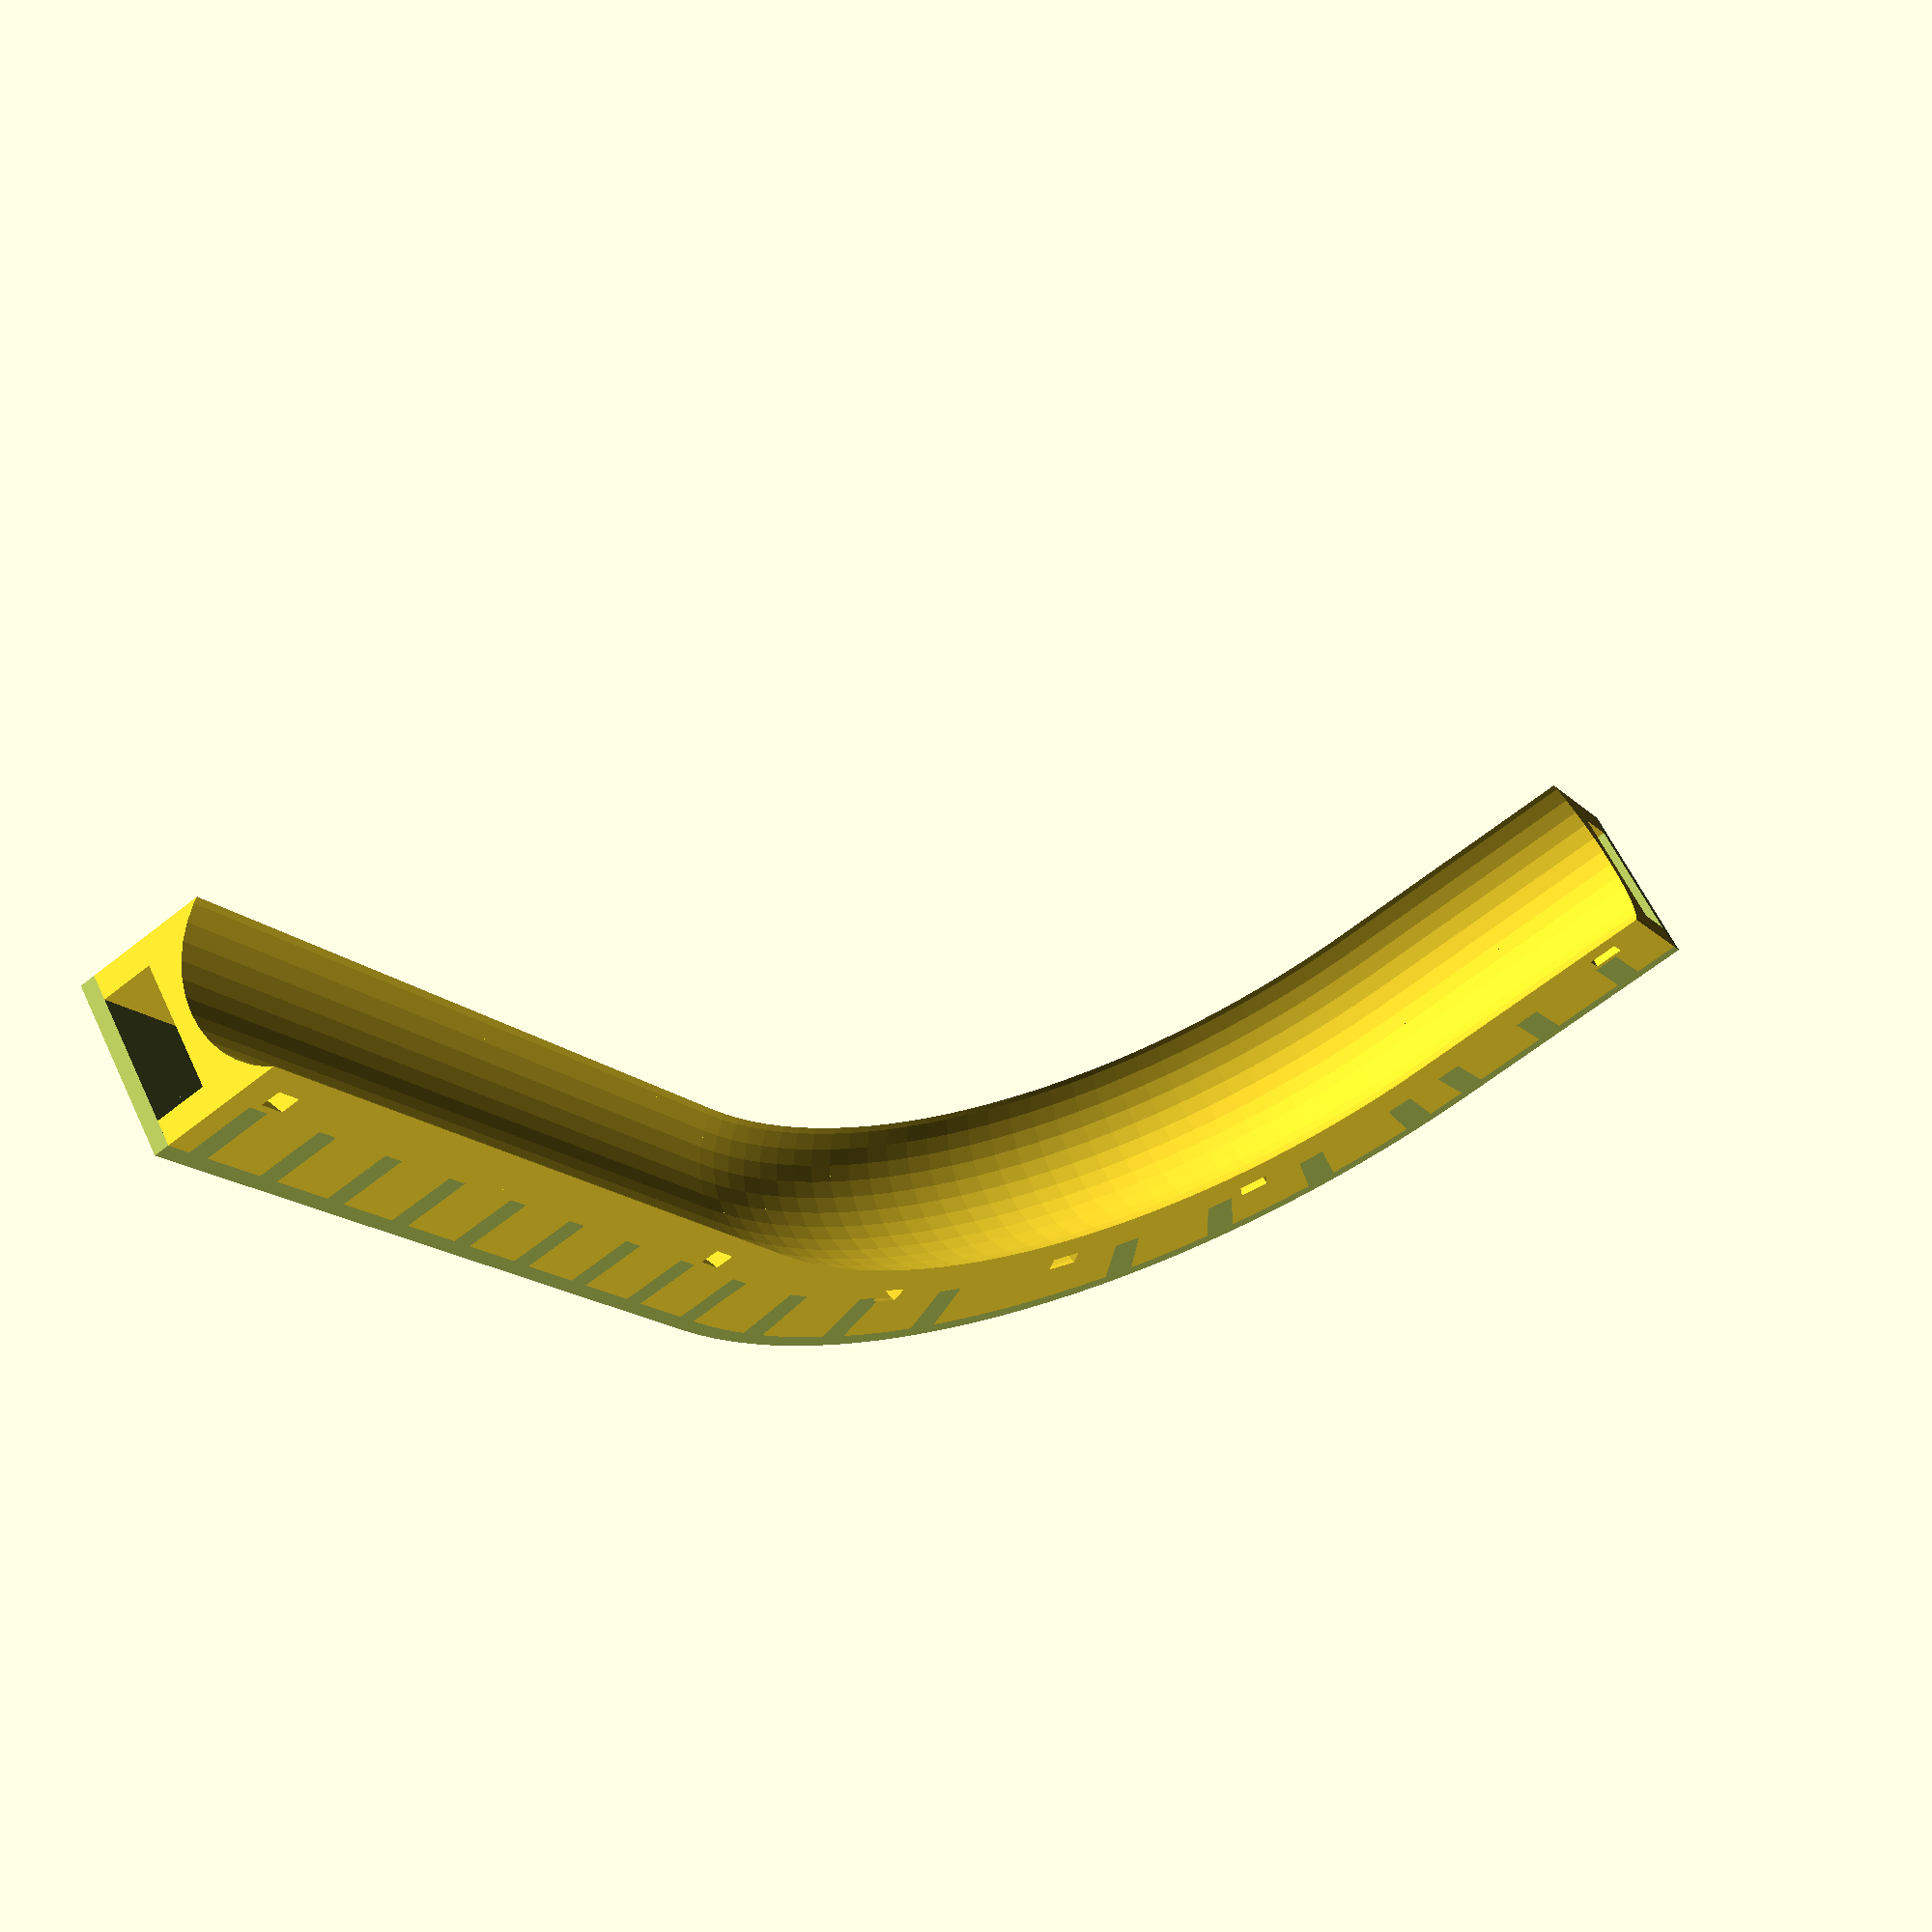
<openscad>
inner_w = 15;
height = 6;
curvature_r = 70;
rohr_d = 25;
ws = 1.5;
front_ws = 1.2 * ws;
end_l1 = 65/2;
end_l2 = 70 + end_l1;
kabelbinder_w = 2.5+1;
kabelbinder_h = 1.1+1;
nasenbreite = 3;
nase_every = 4;

wide = rohr_d -  4;
end_slot_dist = 8;
slot_innenversatz = 0; // -ws

show = "both"; // front , base, both

module nase2d(extra_l = 2)
{
	w = 1;
	offset(r=-w) offset(delta=+w) union()
	{
		translate([0, -2*w])
			square([w, extra_l + 2*w]);
		translate([0, -w])
			square([2*w, w]);
	}
}

module front(mit_nase = true)
{
	translate([-wide/2, 0])
	{
		translate([0, height])
			square([wide, front_ws]);
		
		if (mit_nase)
		{
			nase2d(height);
			translate([wide, 0])
				mirror([1, 0, 0])
					nase2d(height);
		}
	}
}

//!front();

module base_schnitt(mit_nase = true)
{
	difference()
	{
		translate([-wide/2, 0])
		{
			difference()
			{
				union()
				{
					difference()
					{
						square([wide, height]);
						translate([(wide - inner_w) / 2, 0])
							square([inner_w, height]);
					}
					
					// round thing
					difference()
					{
						translate([0, -rohr_d/2])
							square([wide, rohr_d/2]);
						translate([wide/2, -(rohr_d/2 + max(ws, kabelbinder_h))])
							circle(d = rohr_d, $fn = $preview ? 40 : 200);
					}
				}
				
				
			}
		}
	front(mit_nase);
	}
}


module kb_slot()
{
	translate([rohr_d/2+kabelbinder_h, -(rohr_d + kabelbinder_h -.2), 0])
	rotate_extrude()
		translate([rohr_d, 0])
			square([kabelbinder_h, kabelbinder_w]);
	
	//cube([wide + ws * 2 + 2, kabelbinder_h, kabelbinder_w]);
}

module segment(length, which = "both", also_start_hole = false)
{
	base = which == "both" || which == "base";
	front = which == "both" || which == "front";
	difference()
	{
		for (subsegment = [0 : nasenbreite : length + (nasenbreite / 2)])
		{
			nase = (subsegment / nasenbreite) % nase_every == 0;
			subsegment_h = nasenbreite + subsegment > length ? length - subsegment : nasenbreite;
			//echo (subsegment, nase, subsegment_h);
			translate([0, 0, subsegment])
			{
				if (base)
					linear_extrude(subsegment_h, convexity = 4)
						base_schnitt(mit_nase = nase);
				if (front)
					color("#AABB55")
						linear_extrude(subsegment_h, convexity = 4)
							front(mit_nase = nase);
			}
		}
		z = [length - end_slot_dist, end_slot_dist];
		translate([-1 - ((wide + 2*ws) / 2), slot_innenversatz, z[0]])
			kb_slot();
		if (also_start_hole)
			translate([-1 - ((wide + 2*ws) / 2), slot_innenversatz, z[1]])
				kb_slot();
	}
}

module rounding(which = "both", nasen_offset = 0)
{
	base = which == "both" || which == "base";
	front = which == "both" || which == "front";
	einmal_rum = 90;
	
	difference()
	{
		guess_instead_of_algebra = nasenbreite * .9;
		for(subsegment = [0 : guess_instead_of_algebra : einmal_rum])
		{
			nase = (nasen_offset + (subsegment / guess_instead_of_algebra)) % nase_every < 1;
			segment_r = guess_instead_of_algebra + subsegment > einmal_rum ? einmal_rum - subsegment : guess_instead_of_algebra;
			// echo (subsegment, segment_r, nase);
			rotate([0, 0, subsegment])
			{
				if (base)
					rotate_extrude(angle = segment_r , $fn = $preview ? 30 : 300)
						translate([curvature_r, 0])
							rotate(-90)
								base_schnitt(mit_nase = nase);
				if (front)
					color("#AABB55")
						rotate_extrude(angle = segment_r , $fn = $preview ? 30 : 300)
							translate([curvature_r, 0])
								rotate(-90)
									front(mit_nase = nase);
			}
		}
		for (angle = [1 * 90 / 4, 2 * 90/4, 3 * 90 / 4])
			rotate([0, 0, (180 + 90) + angle])
				translate([0, curvature_r])
					rotate([0, -90, 0])
						translate([-1 - ((wide + 2*ws) / 2), slot_innenversatz, -kabelbinder_w/2])
							kb_slot();
	}
}

translate([0, curvature_r, 0])
	mirror([0,0,1])
		rotate([0, -90, 0])
			segment(end_l1, which = show);

rounding(nasen_offset = 1, which = show);

translate([curvature_r, 0, 0])
	rotate([90, 90, 0])
		segment(end_l2, also_start_hole = true, which = show);
</openscad>
<views>
elev=298.9 azim=149.9 roll=334.8 proj=p view=solid
</views>
